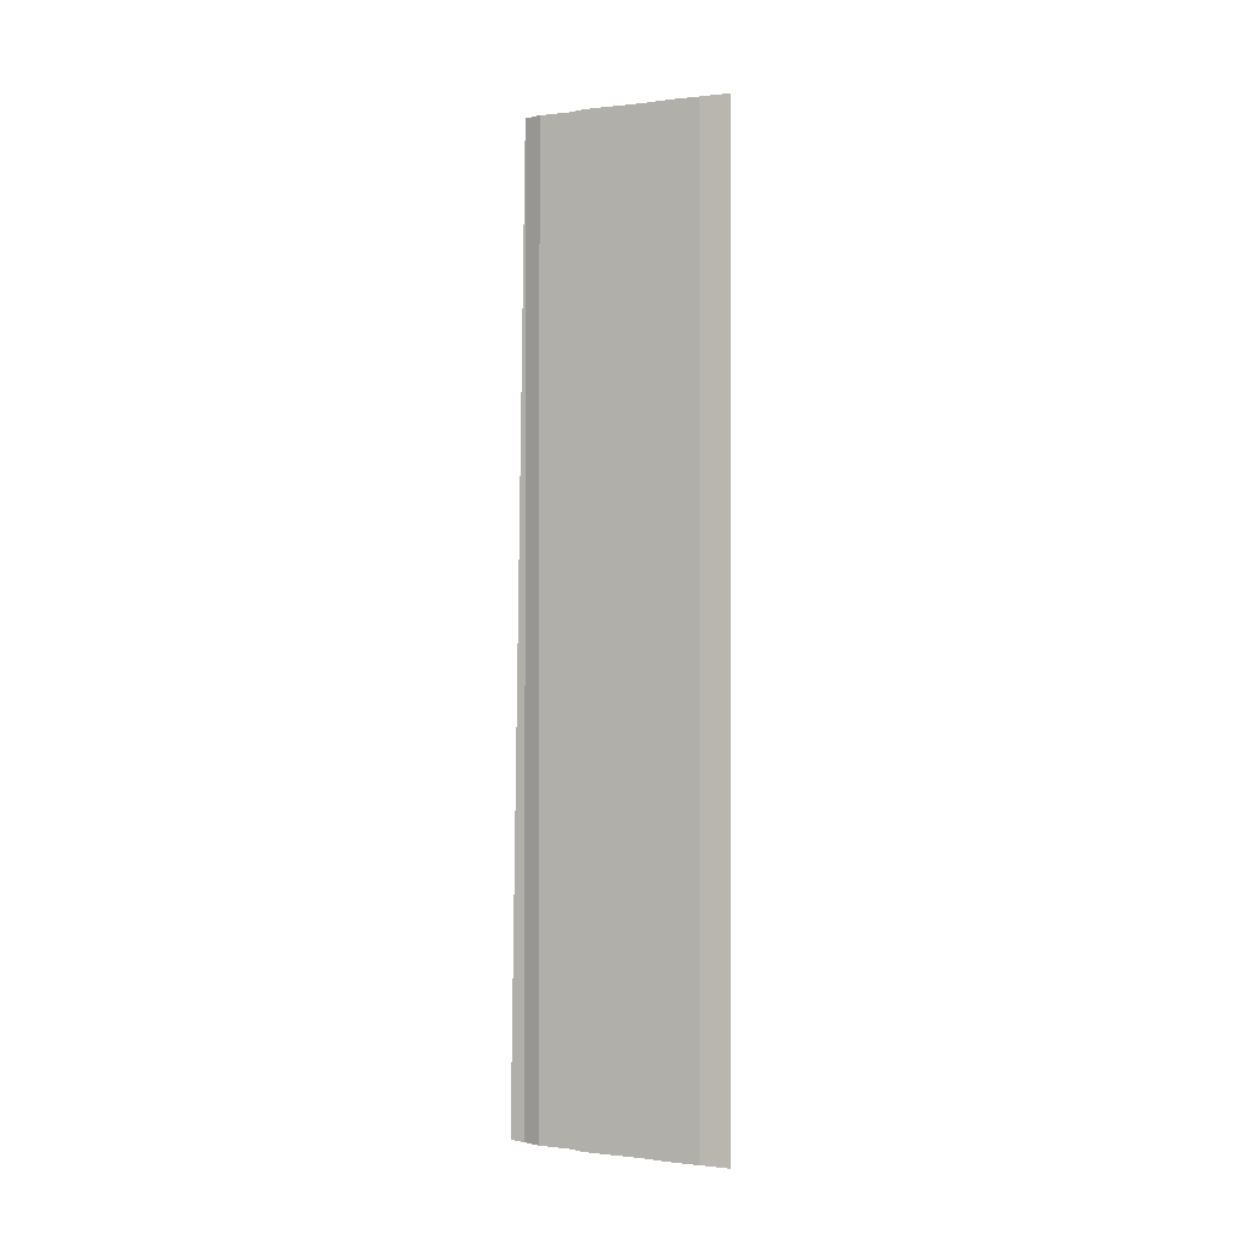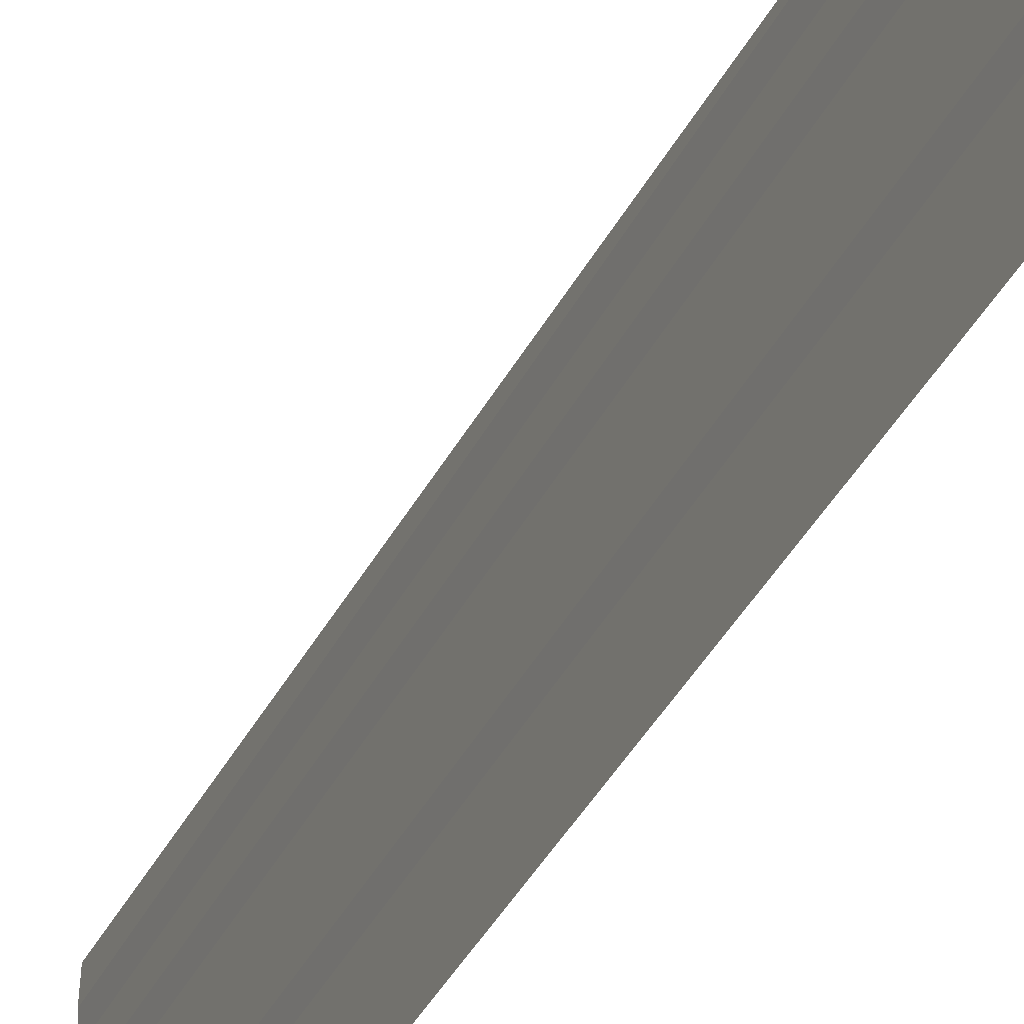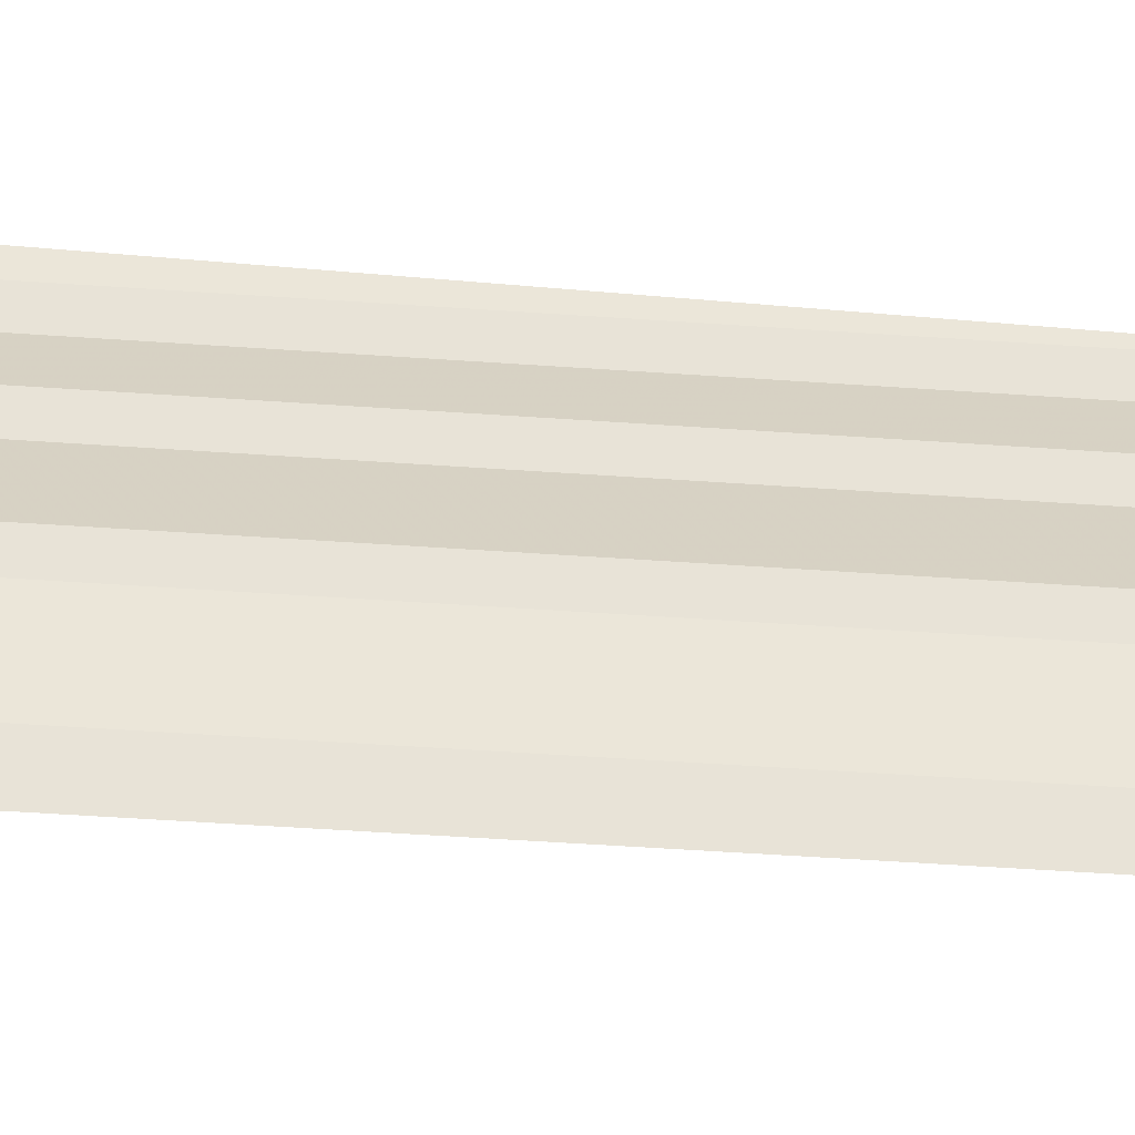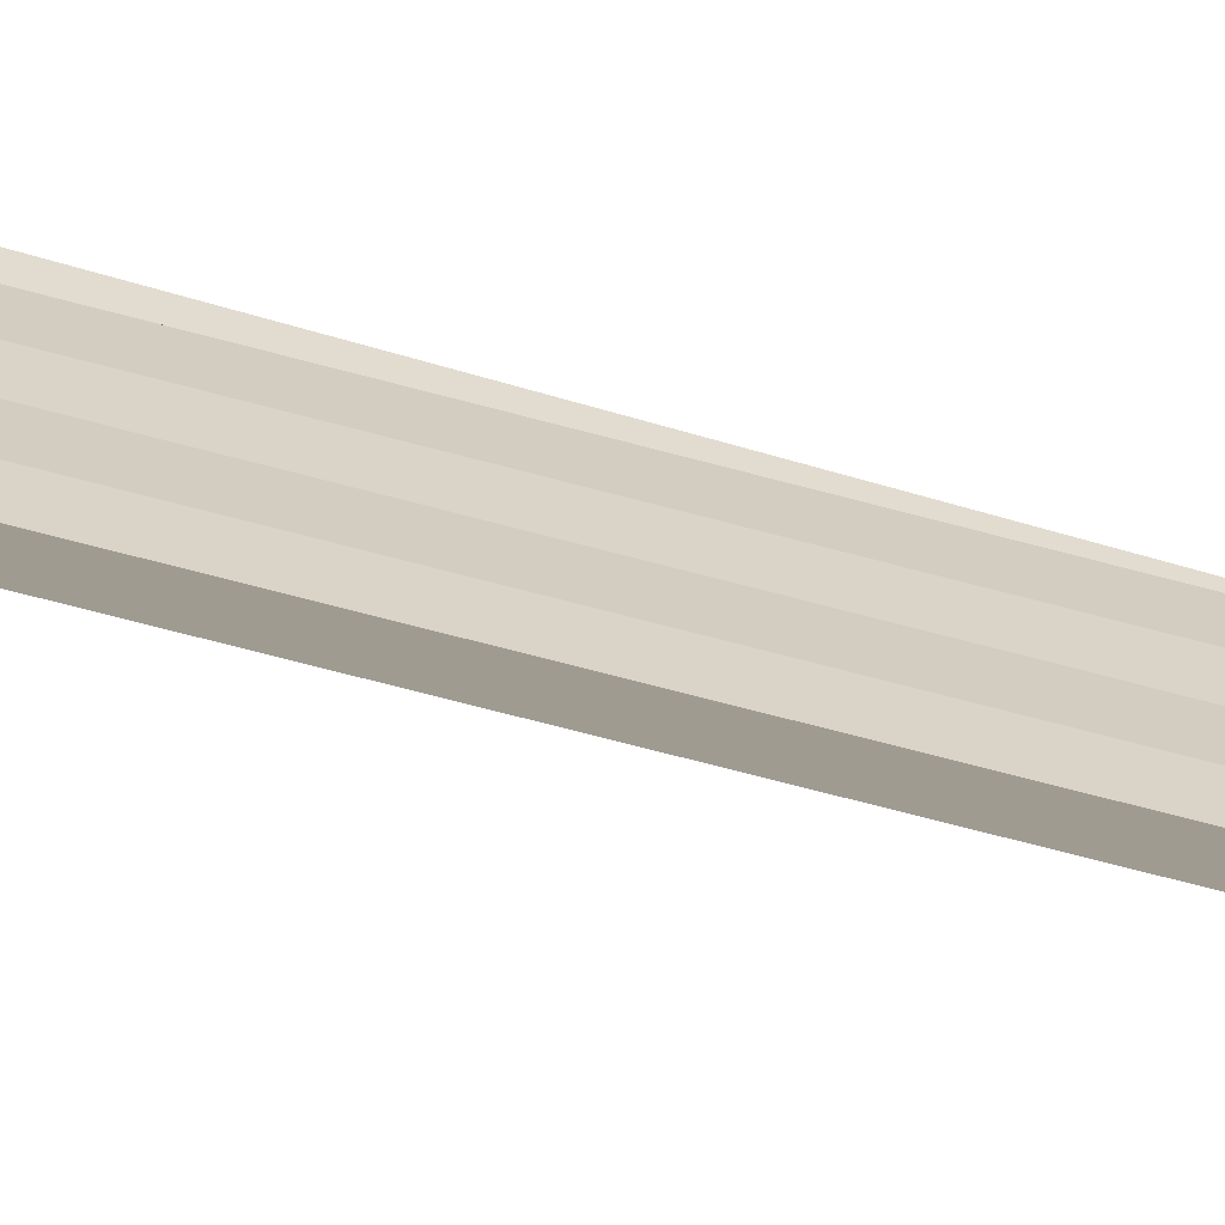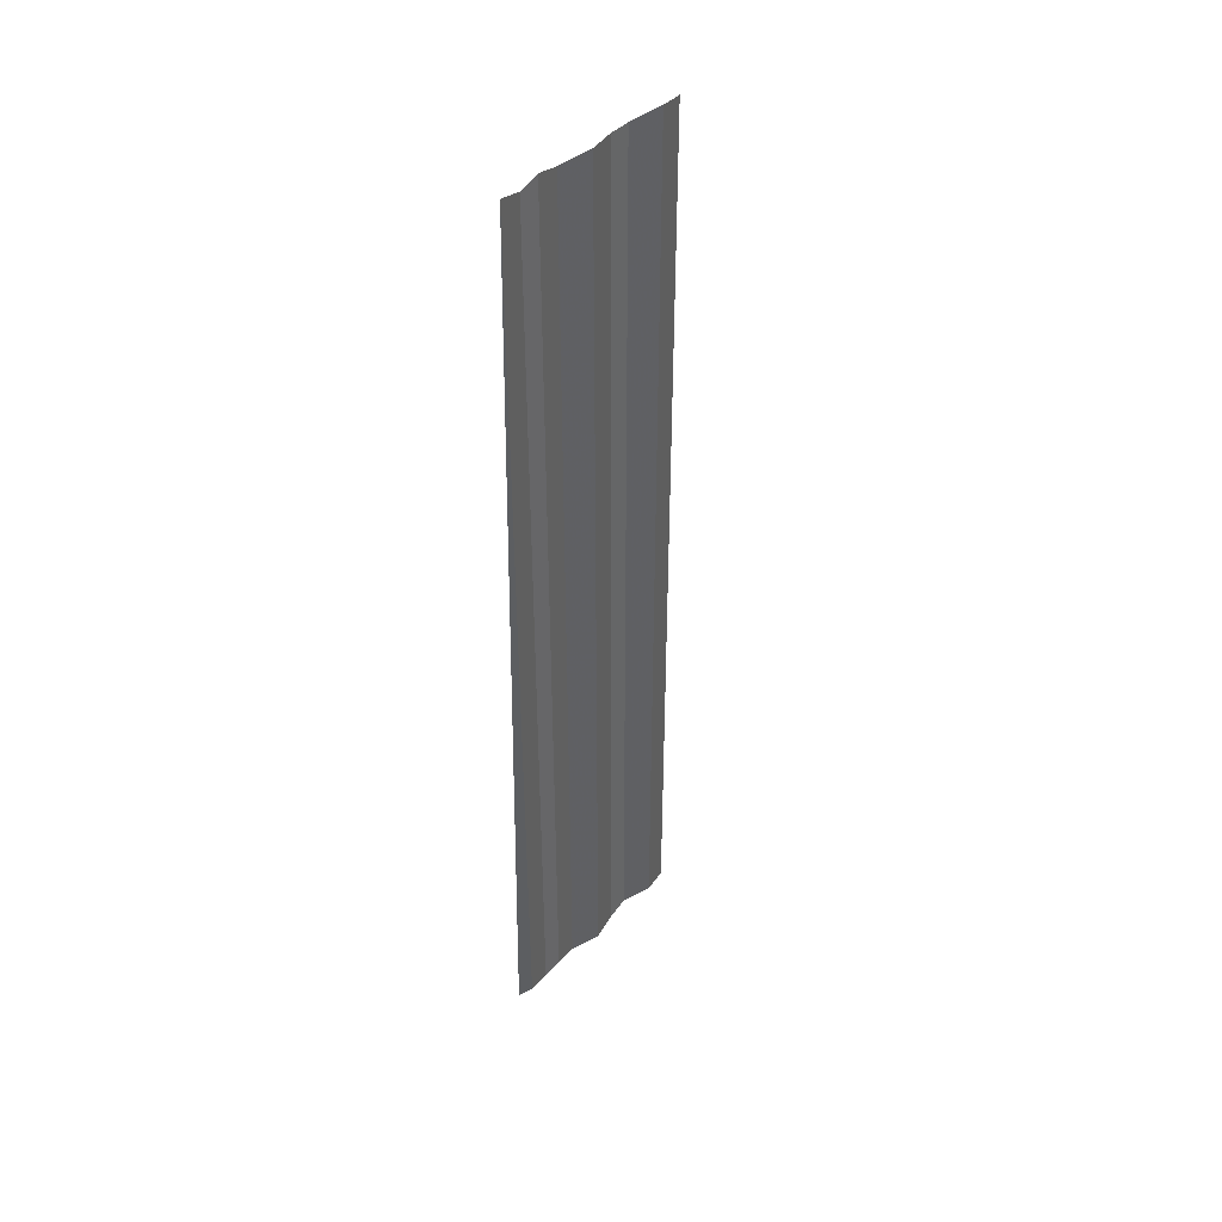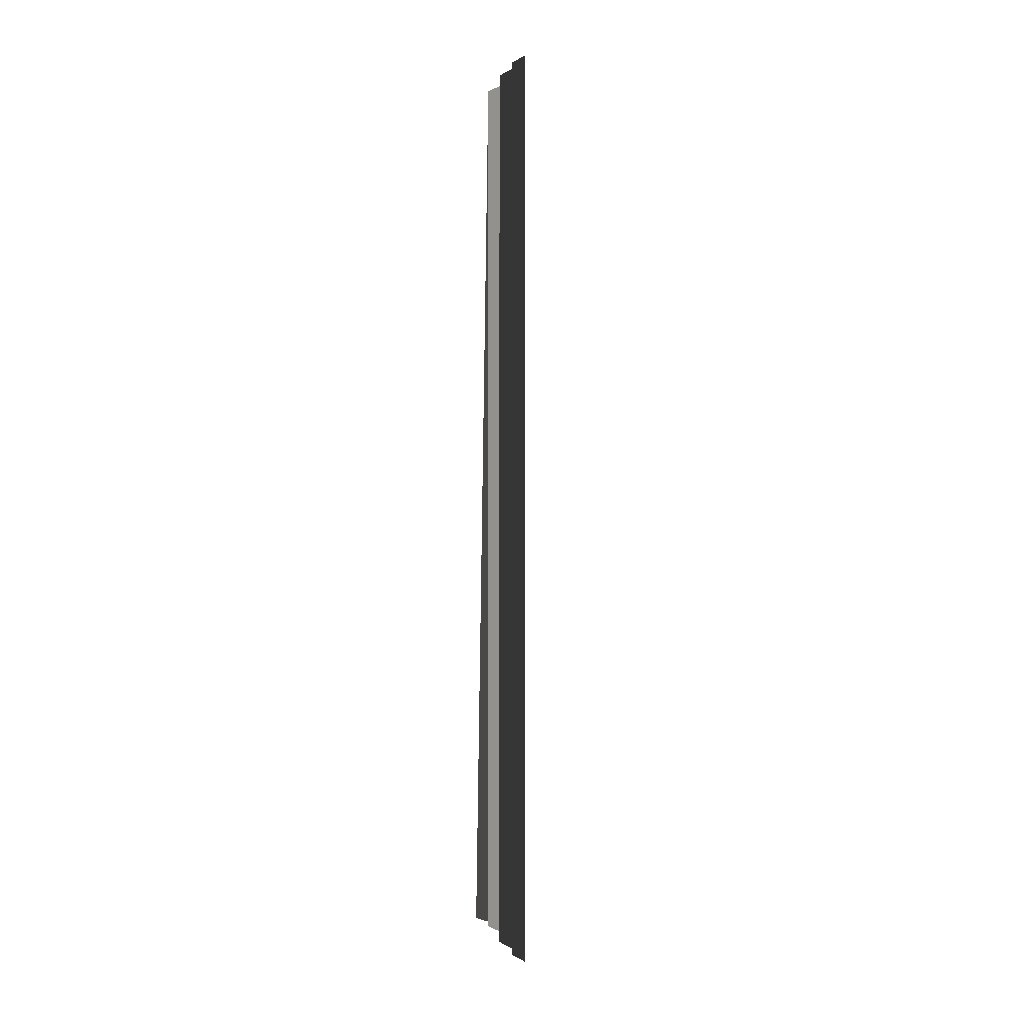
<metadata>
{"format":"obj","ext":"obj","renderer":"f3d","projection":"perspective","resolution":1024,"background":"white","views":[{"elev":-0.5,"azim":117.7,"up":"+Y"},{"elev":-35.2,"azim":157.1,"up":"+Z"},{"elev":-41.8,"azim":85.1,"up":"+Z"},{"elev":-68.2,"azim":74.8,"up":"+Z"},{"elev":42.5,"azim":41.0,"up":"+Y"},{"elev":-1.7,"azim":166.3,"up":"+Y"}]}
</metadata>
<code>
o 6252
v 2244 1877 13.37
v 2244 1877 13.37
v 2244 1877 13.37
v 2244 1877 13.37
v 2244 1877 13.37
v 2244 1877 13.37
v 2244 1877 13.37
v 2244 1877 13.37
v 2244 1877 13.37
v 2244 1877 13.37
v 2244 1877 13.37
v 2244 1877 13.37
v 2244 1877 13.37
v 2244 1877 13.37
v 2244 1877 13.37
v 2244 1877 13.37
v 2244 1877 13.37
v 2244 1877 13.37
v 2244 1877 13.37
v 2244 1877 13.37
v 2244 1877 13.37
v 2244 1877 13.37
v 2244 1877 13.37
v 2244 1877 13.37
v 2244 1877 13.37
v 2244 1877 13.37
v 2244 1877 13.37
v 2244 1877 13.37
v 2244 1877 13.37
v 2244 1877 13.37
v 2244 1877 13.37
v 2244 1877 13.37
v 2244 1877 13.37
v 2244 1877 13.37
v 2244 1877 13.37
v 2244 1877 13.37
v 2244 1877 13.37
v 2244 1877 13.37
v 2244 1877 13.37
v 2244 1877 13.37
v 2244 1877 13.37
v 2244 1877 13.37
v 2244 1877 13.37
v 2244 1877 13.37
v 2244 1877 13.37
v 2244 1877 13.37
v 2244 1877 13.37
v 2244 1877 13.37
v 2244 1877 13.37
v 2244 1877 13.37
v 2244 1877 13.37
v 2244 1877 13.37
v 2244 1877 13.37
v 2244 1877 13.37
v 2244 1877 13.37
v 2244 1877 13.37
v 2244 1877 13.37
v 2244 1877 13.37
v 2244 1877 13.37
v 2244 1877 13.37
v 2244 1877 13.37
v 2244 1877 13.37
v 2244 1877 13.37
v 2244 1877 13.37
v 2244 1877 13.37
v 2244 1877 13.37
v 2244 1877 13.37
v 2244 1877 13.37
v 2244 1877 13.37
v 2244 1877 13.37
v 2244 1877 13.37
v 2244 1877 13.37
v 2244 1877 13.37
v 2244 1877 13.37
v 2244 1877 13.37
v 2244 1877 13.37
v 2244 1877 13.37
f 1 2 3
f 3 4 5
f 6 7 8
f 8 9 10
f 11 12 13
f 13 14 15
f 16 17 18
f 18 19 20
f 21 22 23
f 23 24 25
f 26 27 28
f 28 29 30
f 31 32 33
f 34 32 33
f 35 36 33
f 37 32 38
f 31 39 40
f 40 41 42
f 37 43 44
f 44 45 46
f 47 48 49
f 49 50 51
f 52 53 54
f 54 55 56
f 57 58 59
f 59 60 61
f 62 63 64
f 64 65 66
f 67 68 69
f 70 68 69
f 71 72 69
f 73 68 74
f 67 75 76
f 73 77 76

</code>
